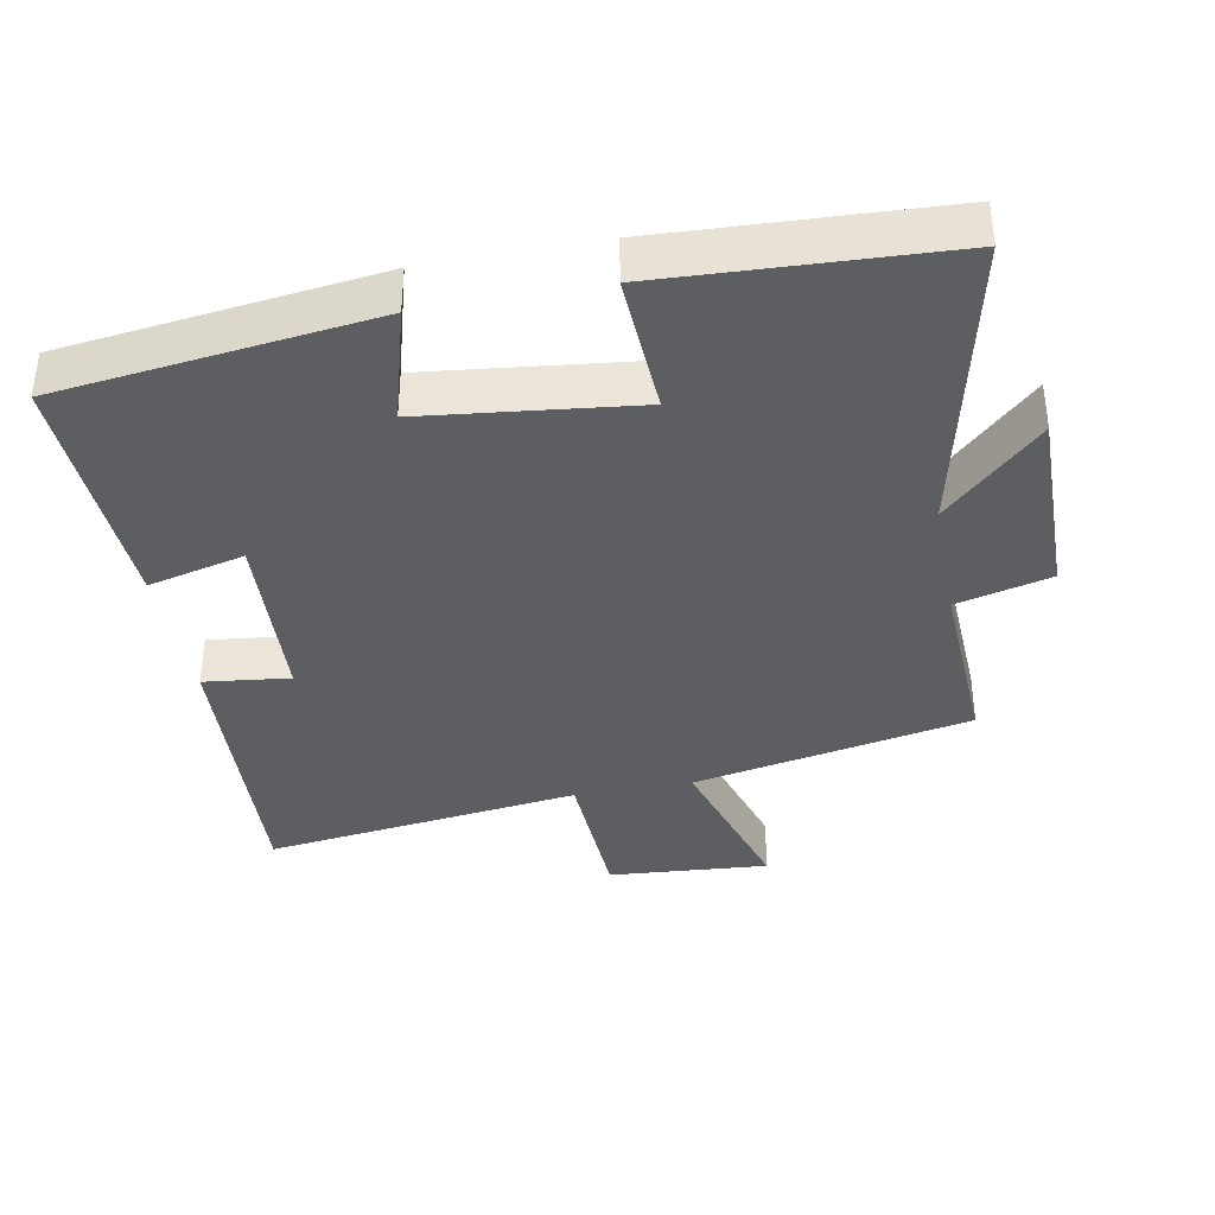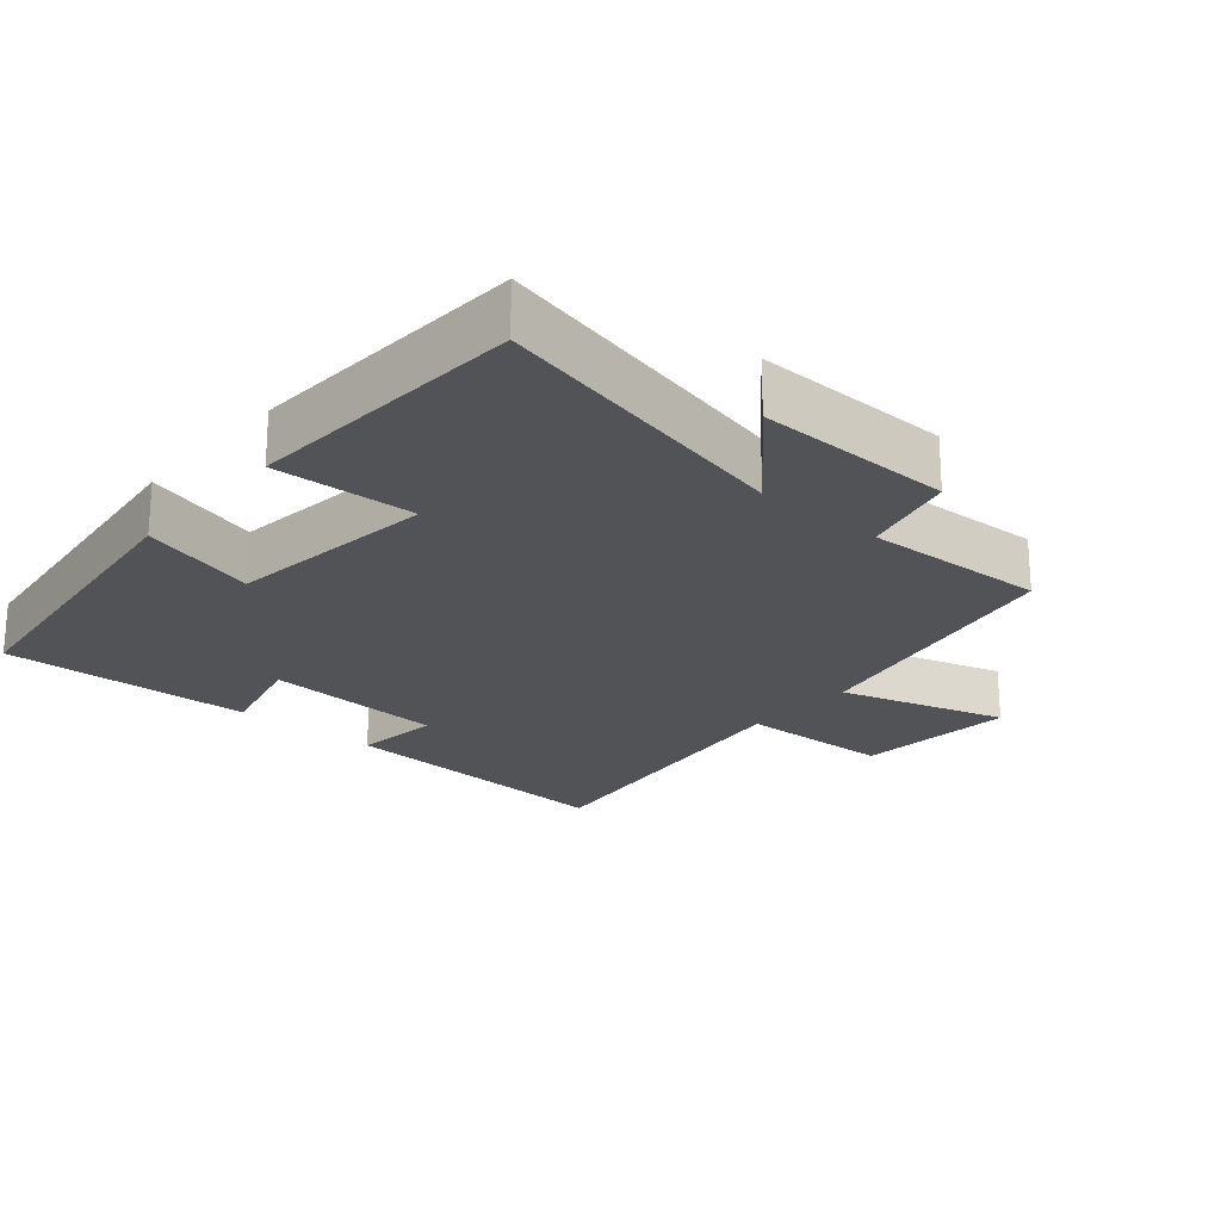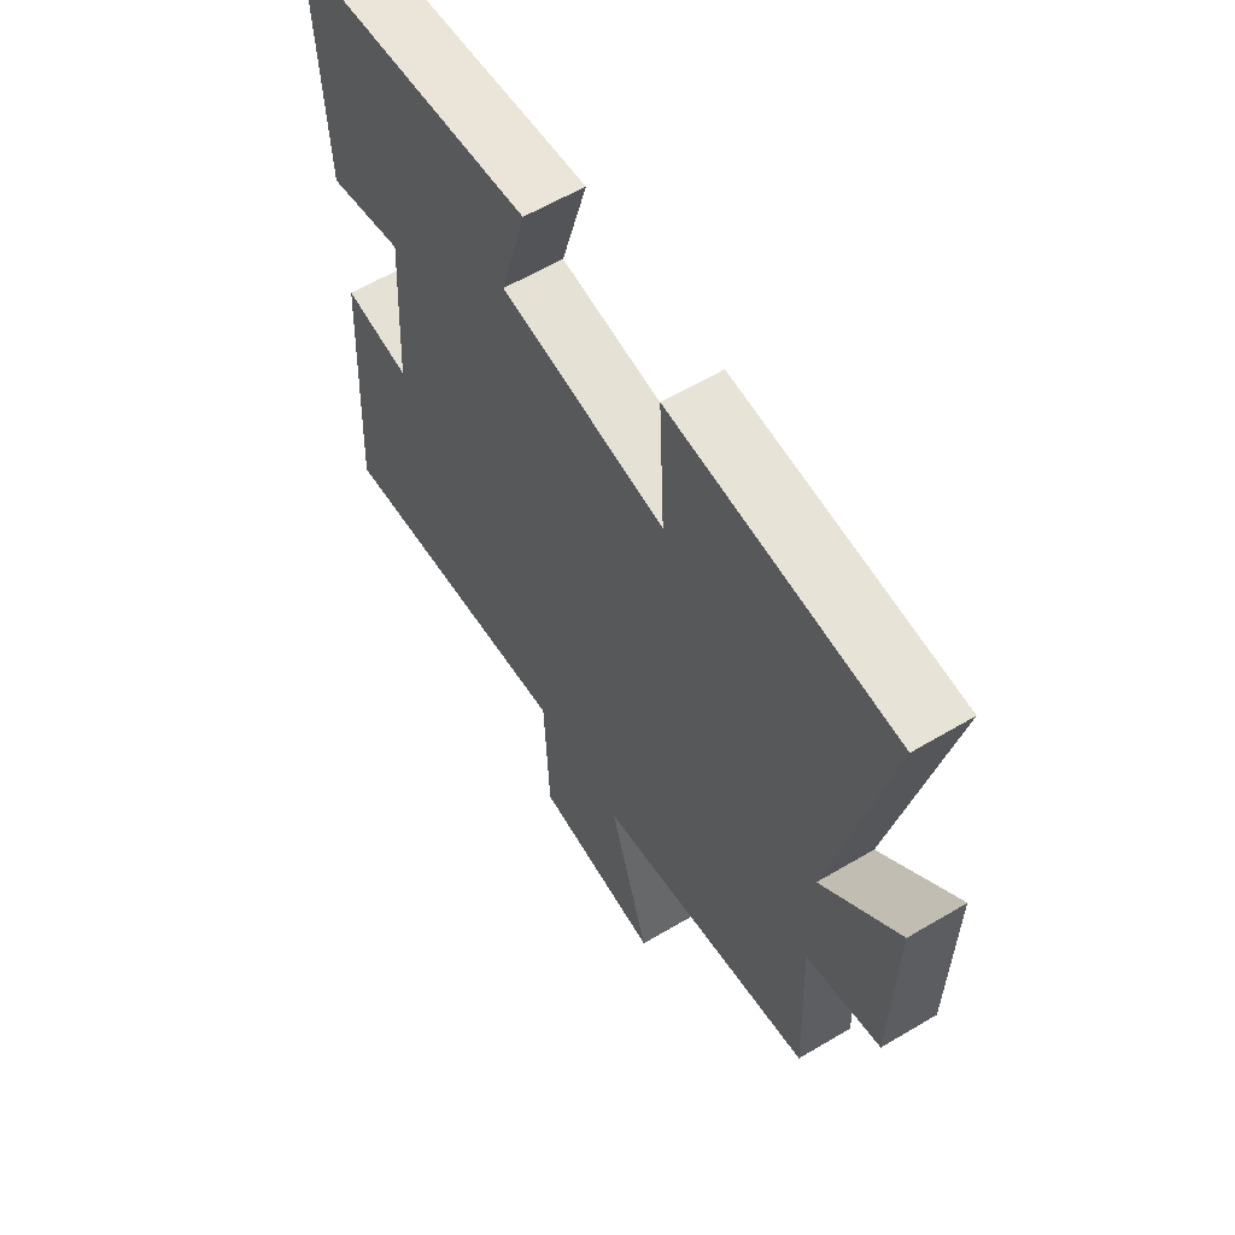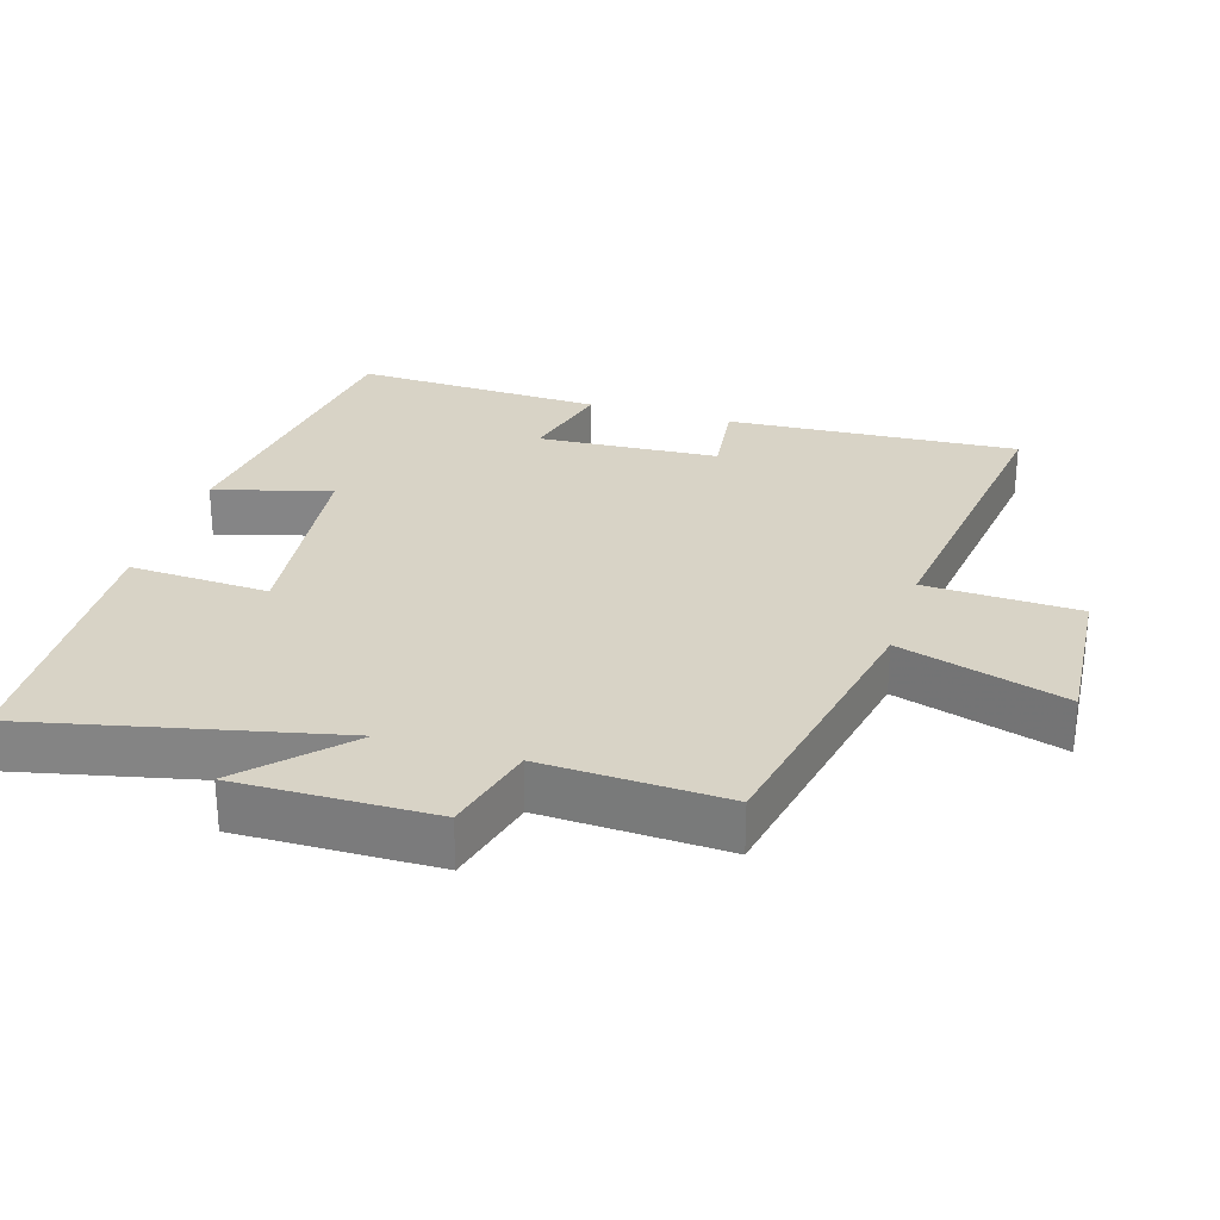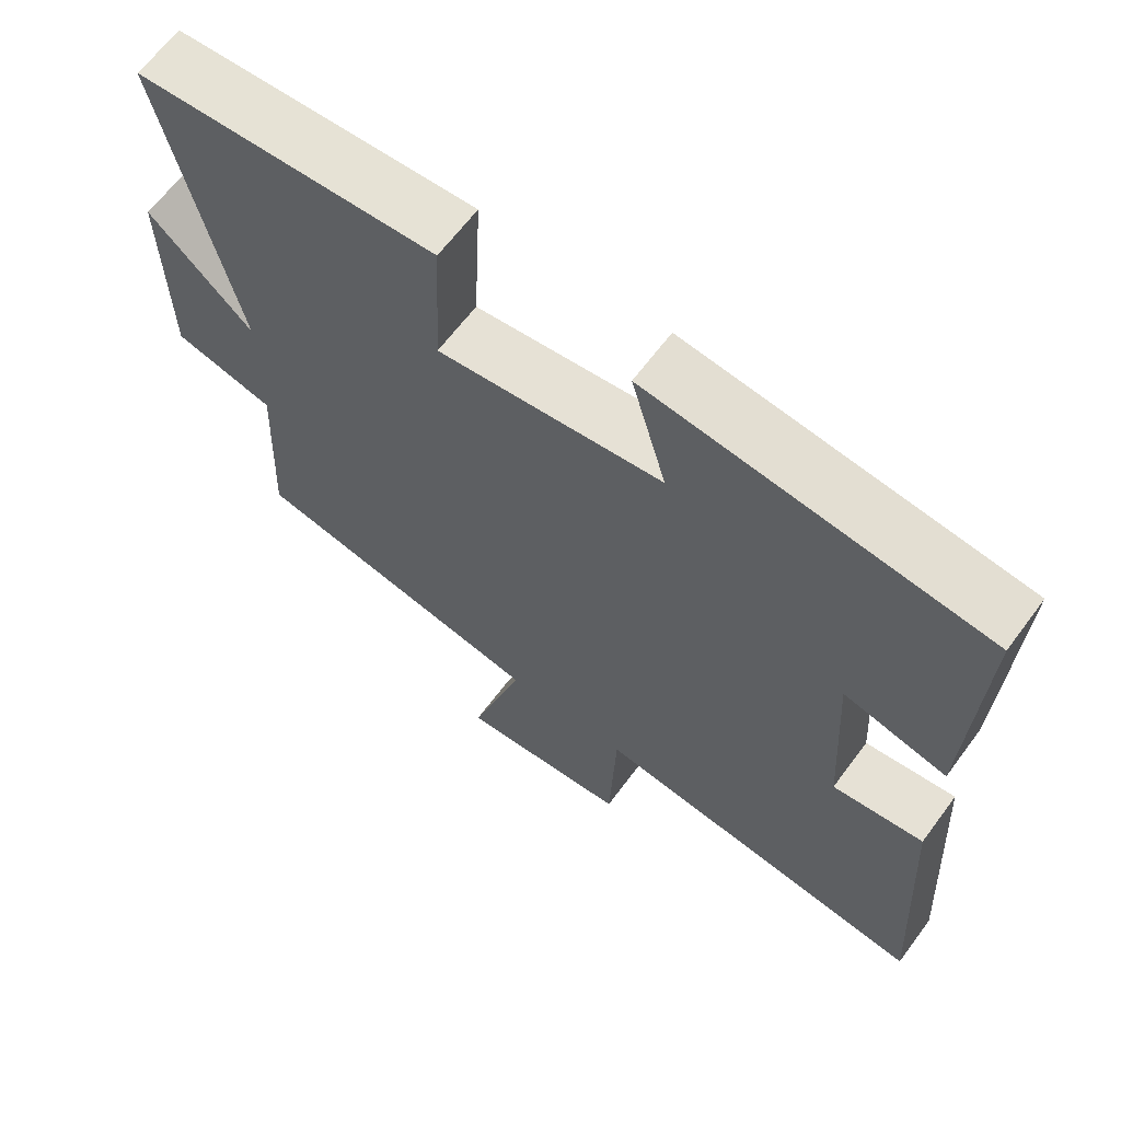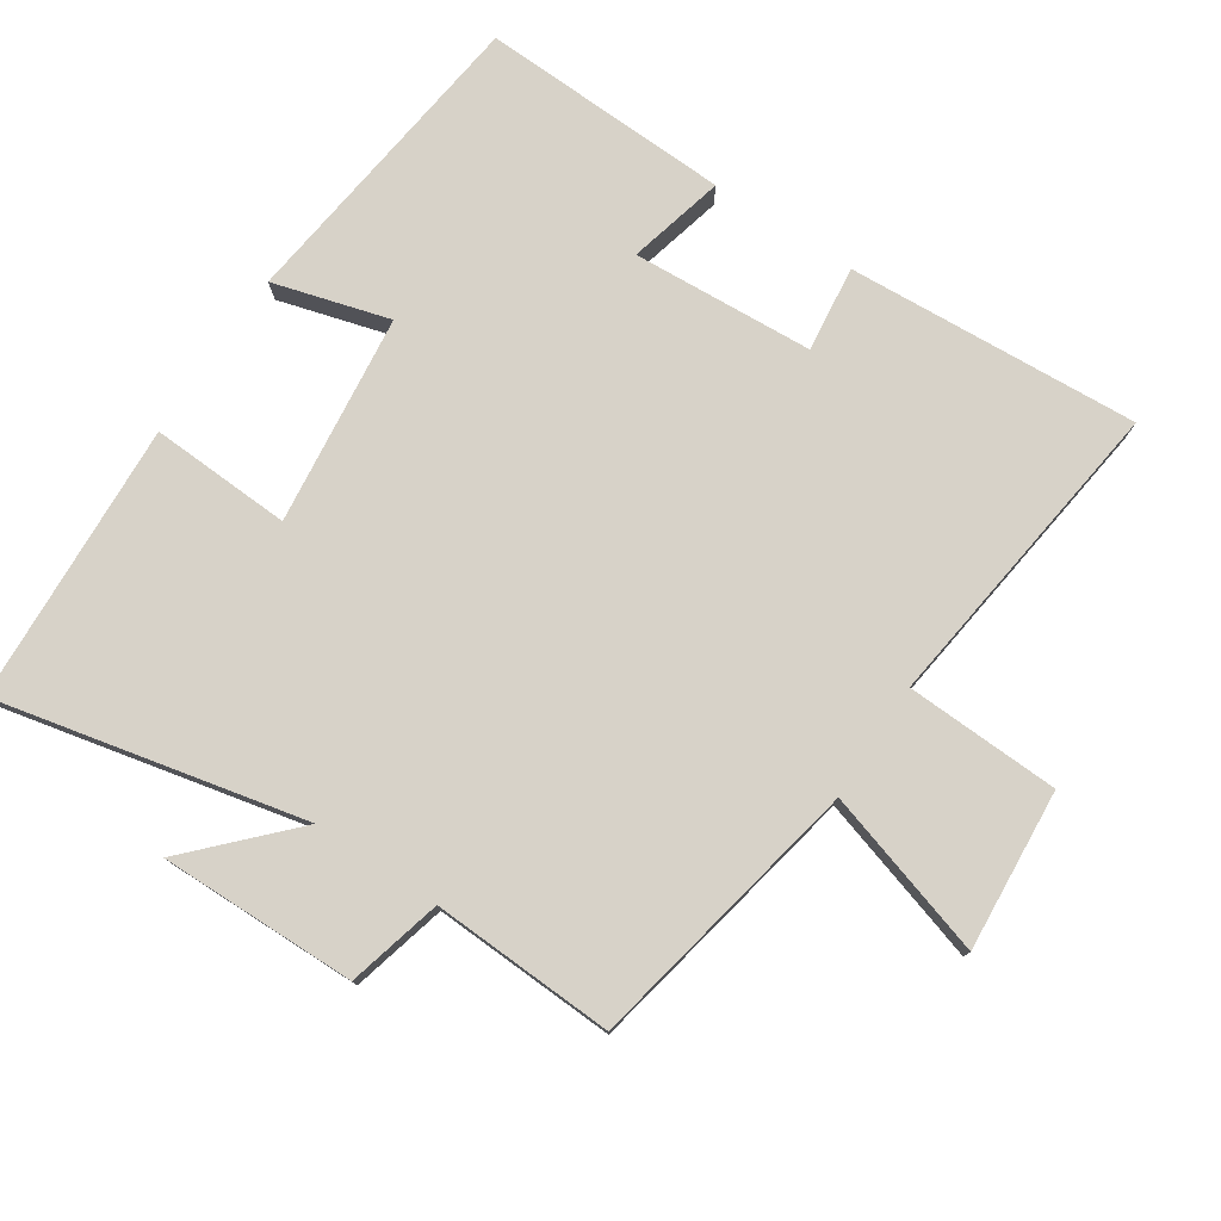
<metadata>
{"format":"obj","ext":"obj","renderer":"f3d","projection":"perspective","resolution":1024,"background":"white","views":[{"elev":-37.3,"azim":10.8,"up":"+Y"},{"elev":-22.3,"azim":49.2,"up":"+Y"},{"elev":60.0,"azim":58.7,"up":"+Z"},{"elev":28.0,"azim":107.0,"up":"+Y"},{"elev":64.4,"azim":-143.4,"up":"+Z"},{"elev":77.3,"azim":123.5,"up":"+Y"}]}
</metadata>
<code>
v -0.526 0.07 -0.56
v -0.5 0.07 -0.135
v -0.375 0.07 -0.15
v -0.359 0.07 0.114
v -0.5 0.07 0.079
v -0.514 0.07 0.444
v -0.058 0.07 0.5
v -0.106 0.07 0.331
v 0.2 0.07 0.295
v 0.19 0.07 0.5
v 0.599 0.07 0.479
v 0.5 0.07 0.033
v 0.641 0.07 0.168
v 0.637 0.07 -0.118
v 0.5 0.07 -0.153
v 0.512 0.07 -0.419
v 0.107 0.07 -0.5
v 0.18 0.07 -0.742
v -0.054 0.07 -0.724
v -0.063 0.07 -0.5
v -0.526 0 -0.56
v -0.5 0 -0.135
v -0.375 0 -0.15
v -0.359 0 0.114
v -0.5 0 0.079
v -0.514 0 0.444
v -0.058 0 0.5
v -0.106 0 0.331
v 0.2 0 0.295
v 0.19 0 0.5
v 0.599 0 0.479
v 0.5 0 0.033
v 0.641 0 0.168
v 0.637 0 -0.118
v 0.5 0 -0.153
v 0.512 0 -0.419
v 0.107 0 -0.5
v 0.18 0 -0.742
v -0.054 0 -0.724
v -0.063 0 -0.5
f 17 18 19 20
f 15 16 17 20
f 15 20 1
f 12 13 14 15
f 12 15 1
f 9 10 11 12
f 8 9 12 1
f 4 5 6 7
f 3 4 7 8
f 1 2 3
f 1 3 8
f 40 39 38 37
f 40 37 36 35
f 21 40 35
f 35 34 33 32
f 21 35 32
f 32 31 30 29
f 21 32 29 28
f 27 26 25 24
f 28 27 24 23
f 23 22 21
f 28 23 21
f 1 21 22 2
f 2 22 23 3
f 3 23 24 4
f 4 24 25 5
f 5 25 26 6
f 6 26 27 7
f 7 27 28 8
f 8 28 29 9
f 9 29 30 10
f 10 30 31 11
f 11 31 32 12
f 12 32 33 13
f 13 33 34 14
f 14 34 35 15
f 15 35 36 16
f 16 36 37 17
f 17 37 38 18
f 18 38 39 19
f 19 39 40 20
f 20 40 21 1

</code>
